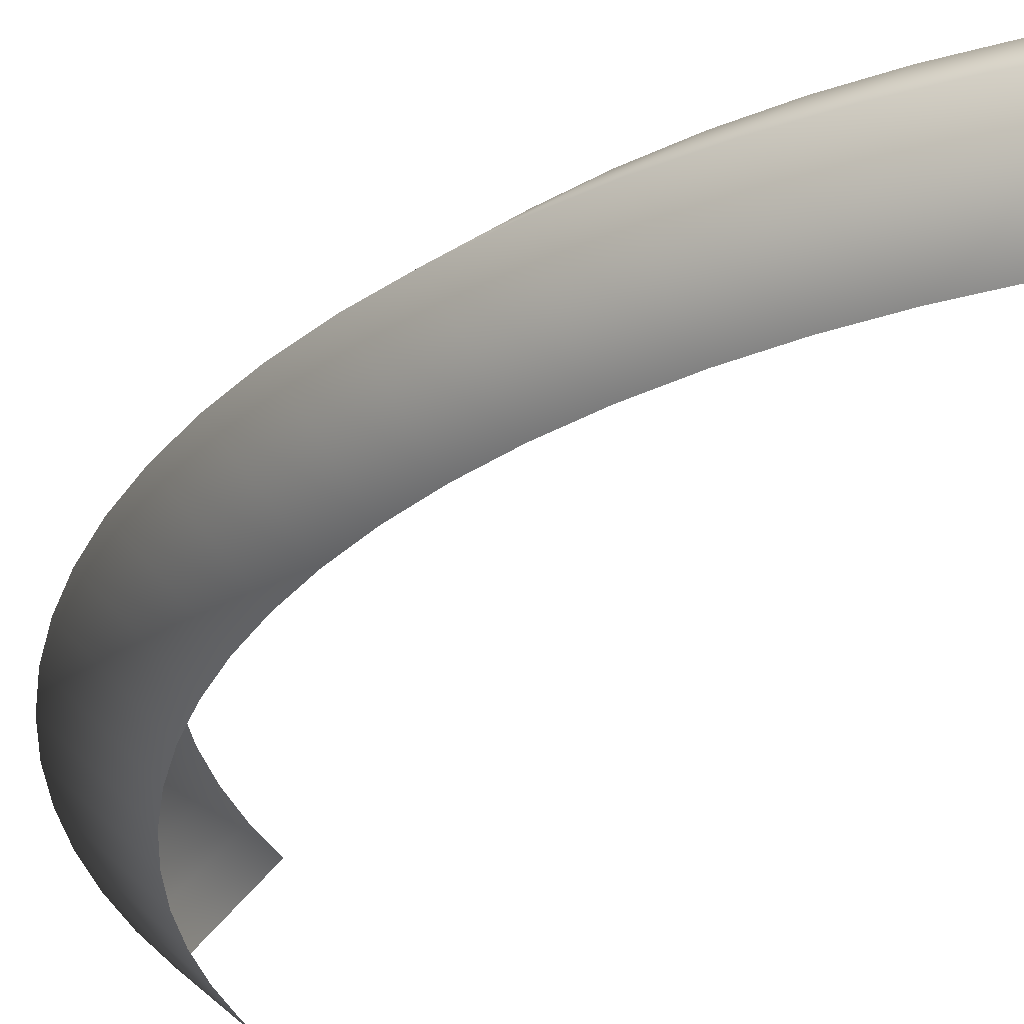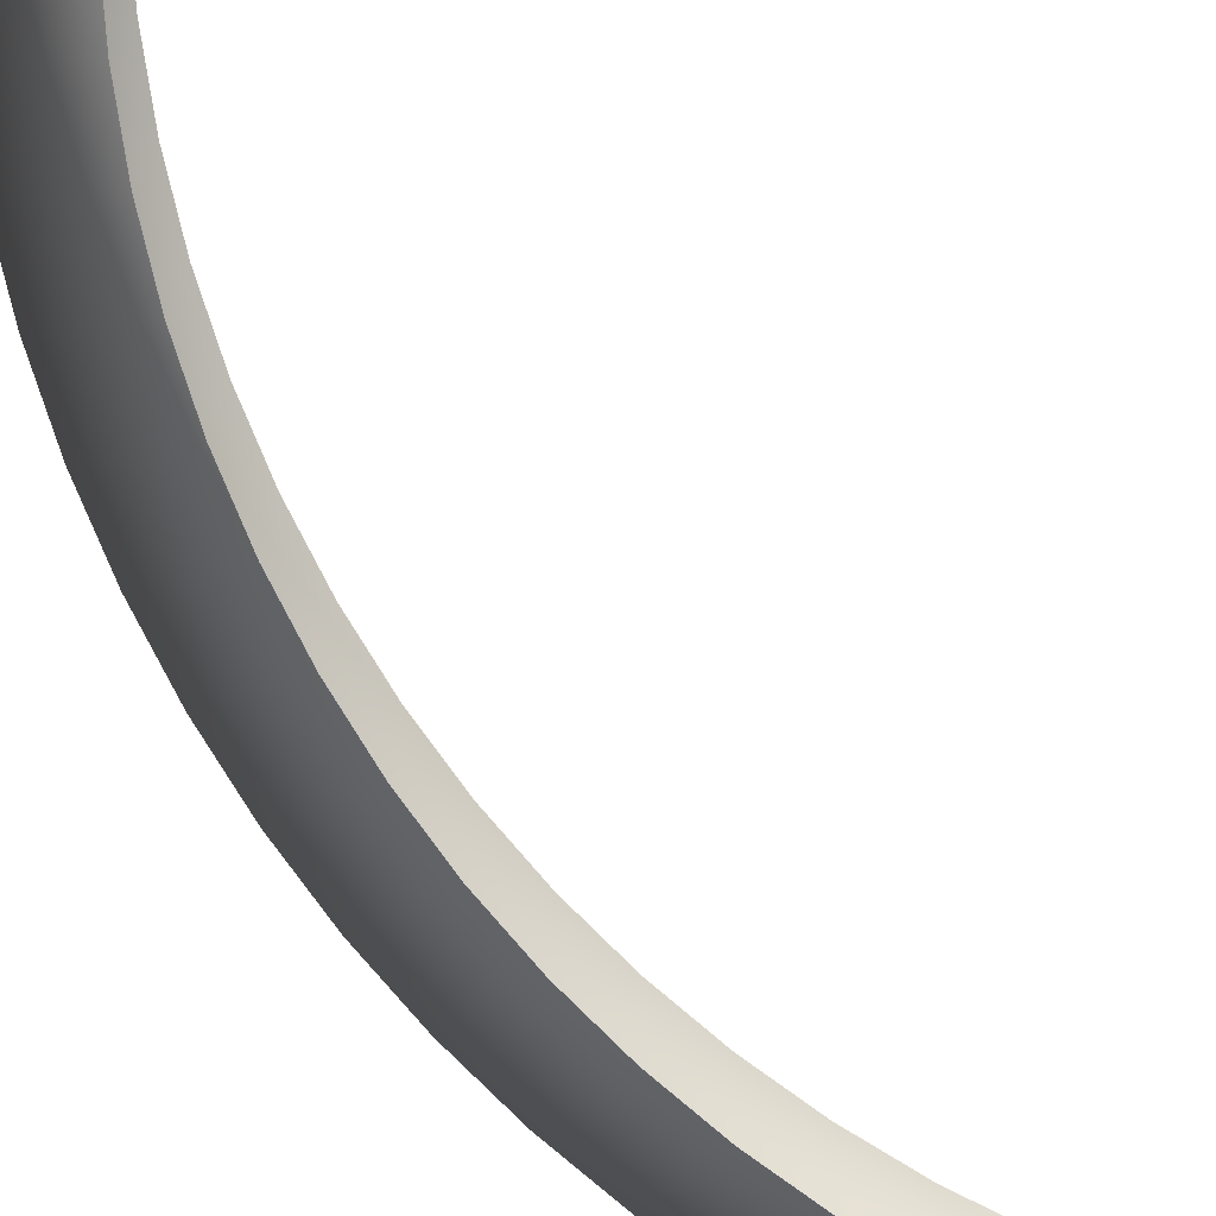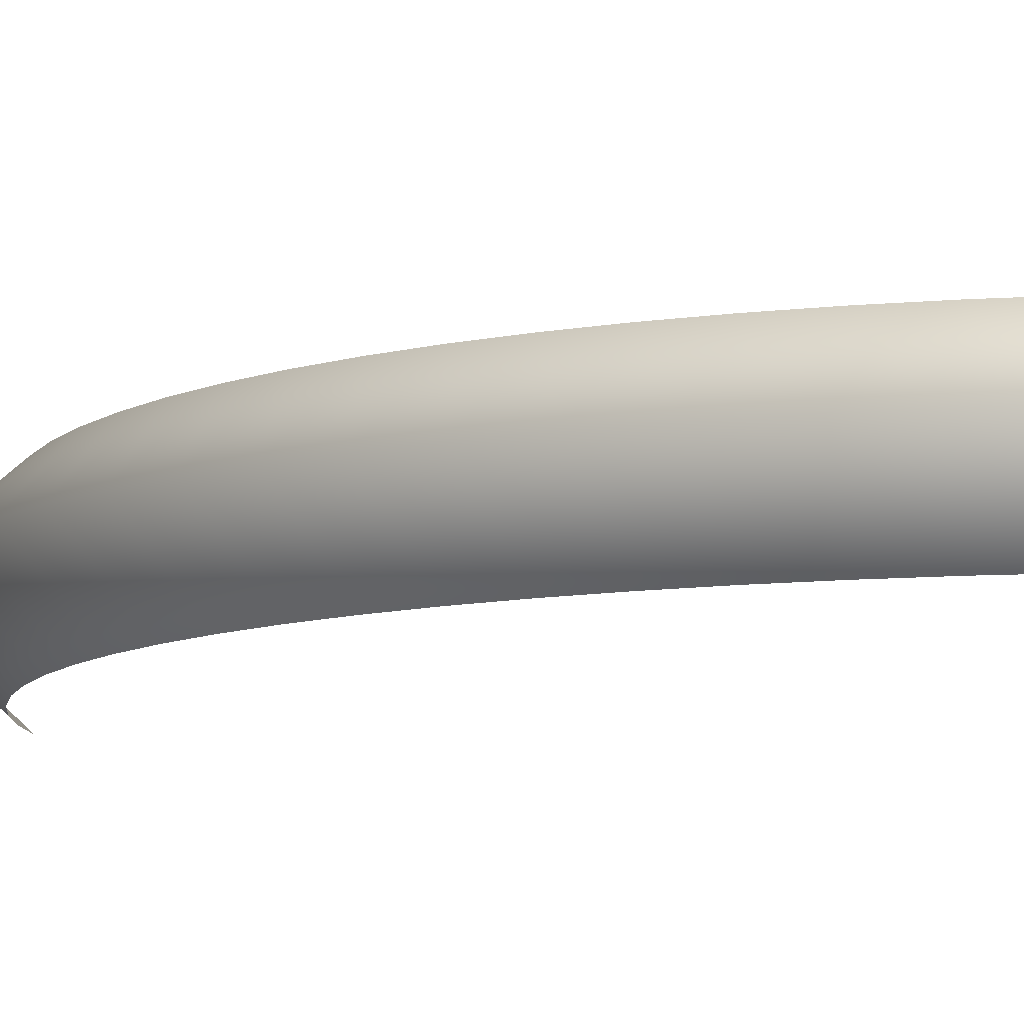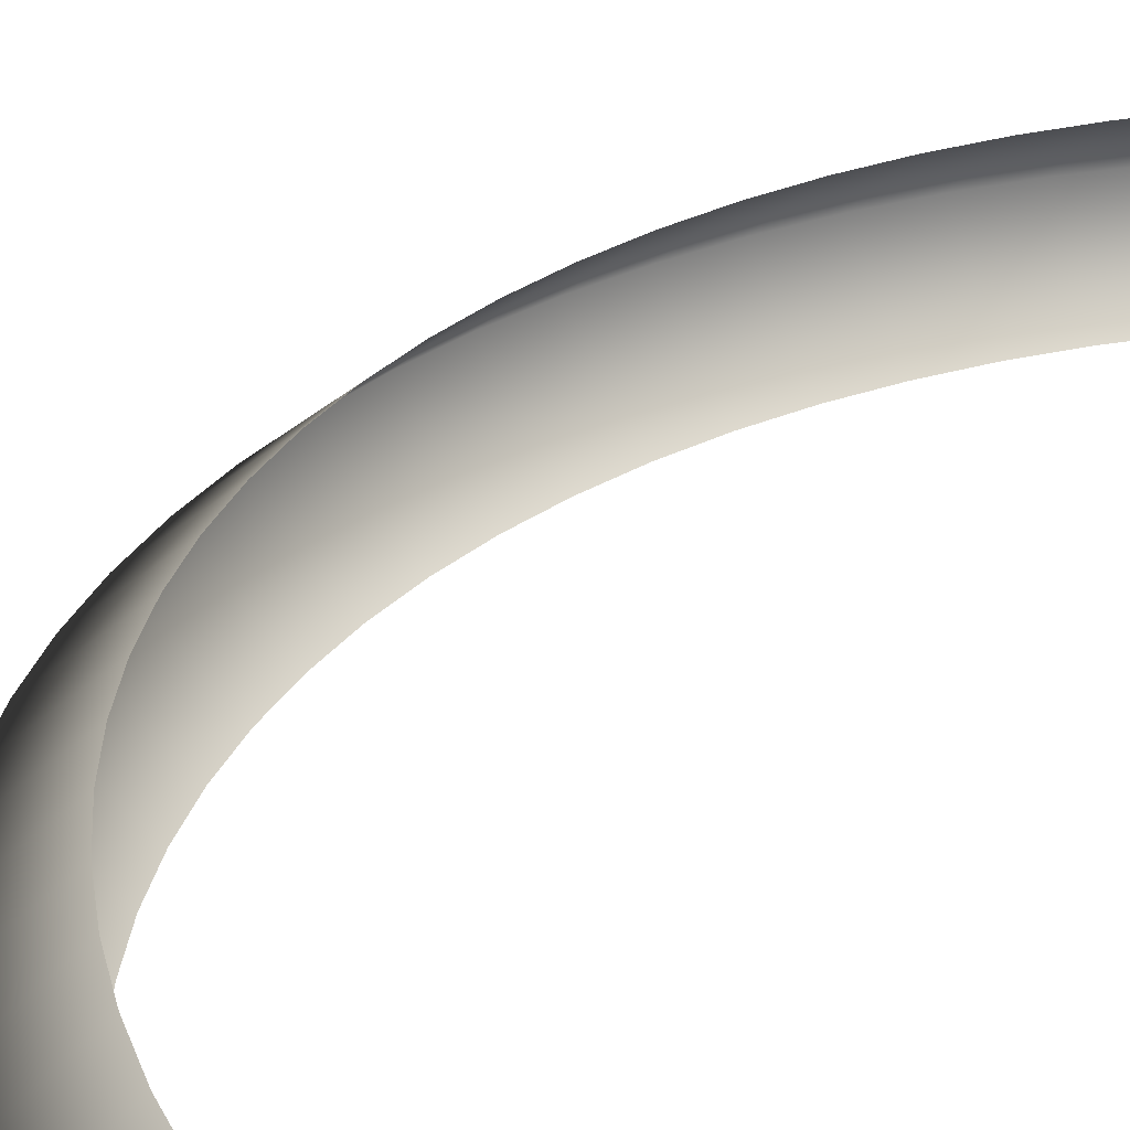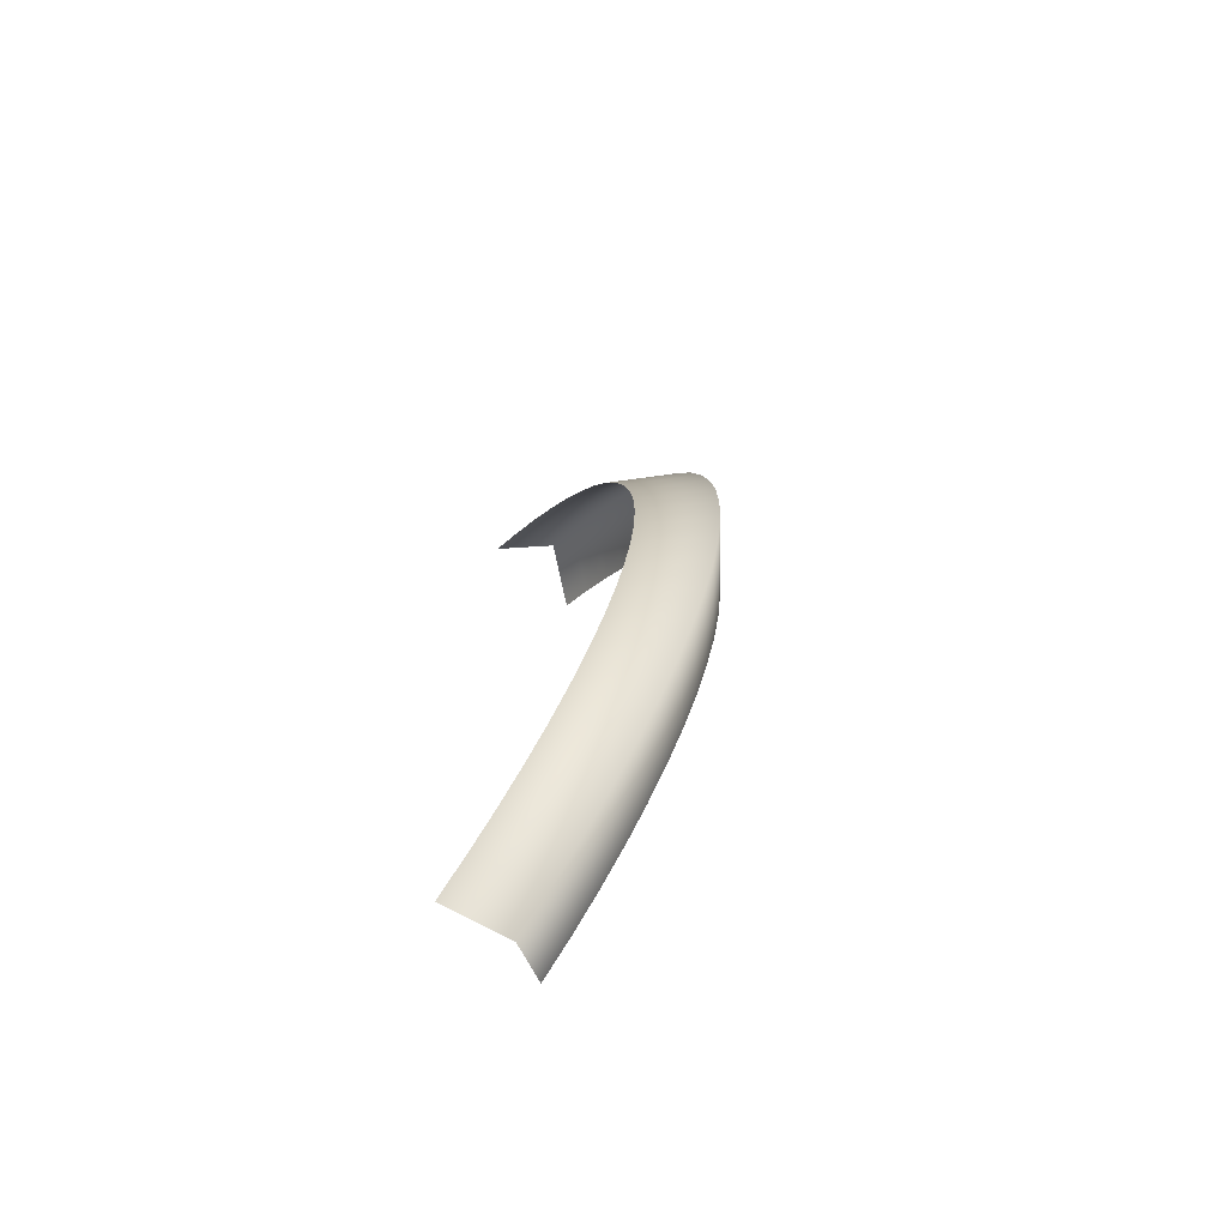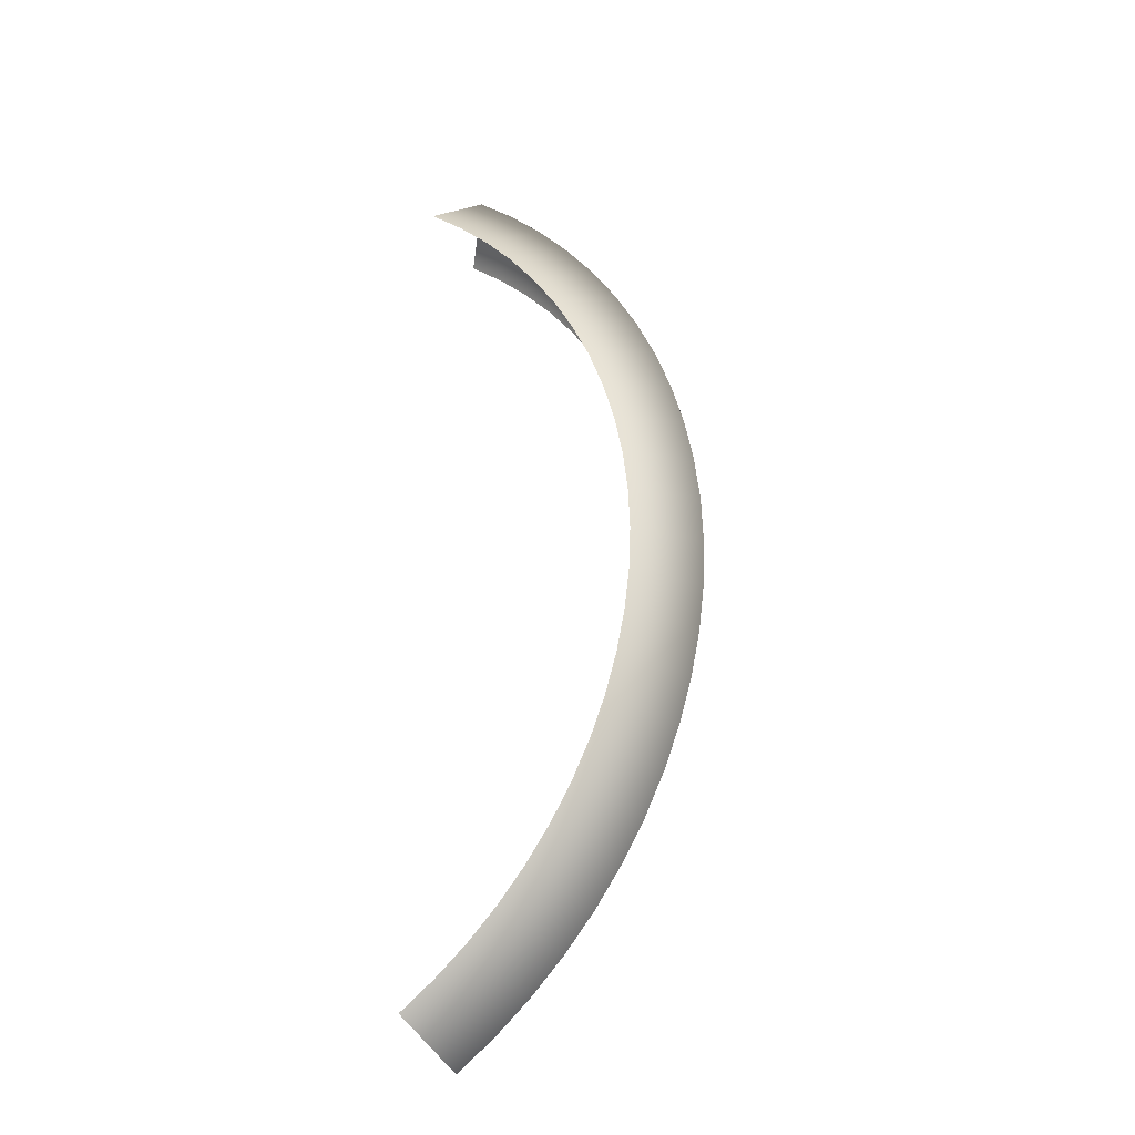
<metadata>
{"format":"obj","ext":"obj","renderer":"f3d","projection":"perspective","resolution":1024,"background":"white","views":[{"elev":-27.9,"azim":-31.2,"up":"+Z"},{"elev":-76.5,"azim":33.7,"up":"+Z"},{"elev":-7.8,"azim":-46.8,"up":"+Z"},{"elev":28.6,"azim":30.8,"up":"+Z"},{"elev":-71.7,"azim":-130.3,"up":"+Y"},{"elev":-28.9,"azim":-155.9,"up":"+Y"}]}
</metadata>
<code>
o Cilindro
v 0.3872 -1.082 -0.1284
v 0.3906 -1.082 0.1194
v 0.3045 -1.017 -0.1274
v 0.3079 -1.017 0.1204
v 0.2271 -0.9461 -0.1264
v 0.2305 -0.9457 0.1214
v 0.1555 -0.8691 -0.1256
v 0.1589 -0.8687 0.1222
v 0.09013 -0.7868 -0.1248
v 0.09353 -0.7864 0.123
v 0.03145 -0.6996 -0.1242
v 0.03485 -0.6992 0.1236
v -0.0202 -0.608 -0.1236
v -0.01681 -0.6076 0.1242
v -0.06452 -0.5127 -0.1232
v -0.06112 -0.5123 0.1246
v -0.1012 -0.4142 -0.1229
v -0.09782 -0.4138 0.125
v -0.1301 -0.3131 -0.1226
v -0.1267 -0.3127 0.1252
v -0.1509 -0.2101 -0.1225
v -0.1475 -0.2097 0.1253
v -0.1636 -0.1058 -0.1225
v -0.1602 -0.1053 0.1253
v -0.1681 -0.000753 -0.1227
v -0.1647 -0.000328 0.1252
v -0.1643 0.1043 -0.1229
v -0.1609 0.1047 0.1249
v -0.1523 0.2087 -0.1232
v -0.1489 0.2091 0.1246
v -0.1321 0.3119 -0.1237
v -0.1287 0.3123 0.1241
v -0.1039 0.4131 -0.1242
v -0.1005 0.4136 0.1236
v -0.06786 0.5119 -0.1249
v -0.06446 0.5123 0.1229
v -0.02416 0.6075 -0.1257
v -0.02077 0.6079 0.1222
v 0.02689 0.6994 -0.1265
v 0.03029 0.6998 0.1213
v 0.085 0.7869 -0.1275
v 0.08839 0.7874 0.1203
v 0.1498 0.8697 -0.1285
v 0.1532 0.8701 0.1193
v 0.2209 0.9471 -0.1296
v 0.2243 0.9475 0.1182
v 0.2978 1.019 -0.1308
v 0.3012 1.019 0.117
v 0.3802 1.084 -0.132
v 0.3836 1.084 0.1158
v 0.3097 -1.192 -0.000149
v 0.2186 -1.12 0.000977
v 0.1334 -1.042 0.00201
v 0.05452 -0.9572 0.002944
v -0.01742 -0.8665 0.003774
v -0.08204 -0.7705 0.004494
v -0.1389 -0.6697 0.0051
v -0.1877 -0.5647 0.005588
v -0.2281 -0.4563 0.005955
v -0.2599 -0.345 0.0062
v -0.2829 -0.2315 0.006319
v -0.2968 -0.1166 0.006313
v -0.3018 -0.000974 0.006182
v -0.2976 0.1147 0.005927
v -0.2844 0.2297 0.005548
v -0.2622 0.3433 0.005049
v -0.2311 0.4548 0.004433
v -0.1914 0.5635 0.003702
v -0.1433 0.6688 0.002863
v -0.08706 0.77 0.001919
v -0.02308 0.8664 0.000878
v 0.04828 0.9575 -0.000256
v 0.1266 1.043 -0.001474
v 0.2113 1.122 -0.00277
v 0.302 1.194 -0.004135
f 51 2 4 52
f 52 4 6 53
f 53 6 8 54
f 54 8 10 55
f 55 10 12 56
f 56 12 14 57
f 57 14 16 58
f 58 16 18 59
f 59 18 20 60
f 60 20 22 61
f 61 22 24 62
f 62 24 26 63
f 63 26 28 64
f 64 28 30 65
f 65 30 32 66
f 66 32 34 67
f 67 34 36 68
f 68 36 38 69
f 69 38 40 70
f 70 40 42 71
f 71 42 44 72
f 72 44 46 73
f 73 46 48 74
f 74 48 50 75
f 47 74 75 49
f 45 73 74 47
f 43 72 73 45
f 41 71 72 43
f 39 70 71 41
f 37 69 70 39
f 35 68 69 37
f 33 67 68 35
f 31 66 67 33
f 29 65 66 31
f 27 64 65 29
f 25 63 64 27
f 23 62 63 25
f 21 61 62 23
f 19 60 61 21
f 17 59 60 19
f 15 58 59 17
f 13 57 58 15
f 11 56 57 13
f 9 55 56 11
f 7 54 55 9
f 5 53 54 7
f 3 52 53 5
f 1 51 52 3

</code>
